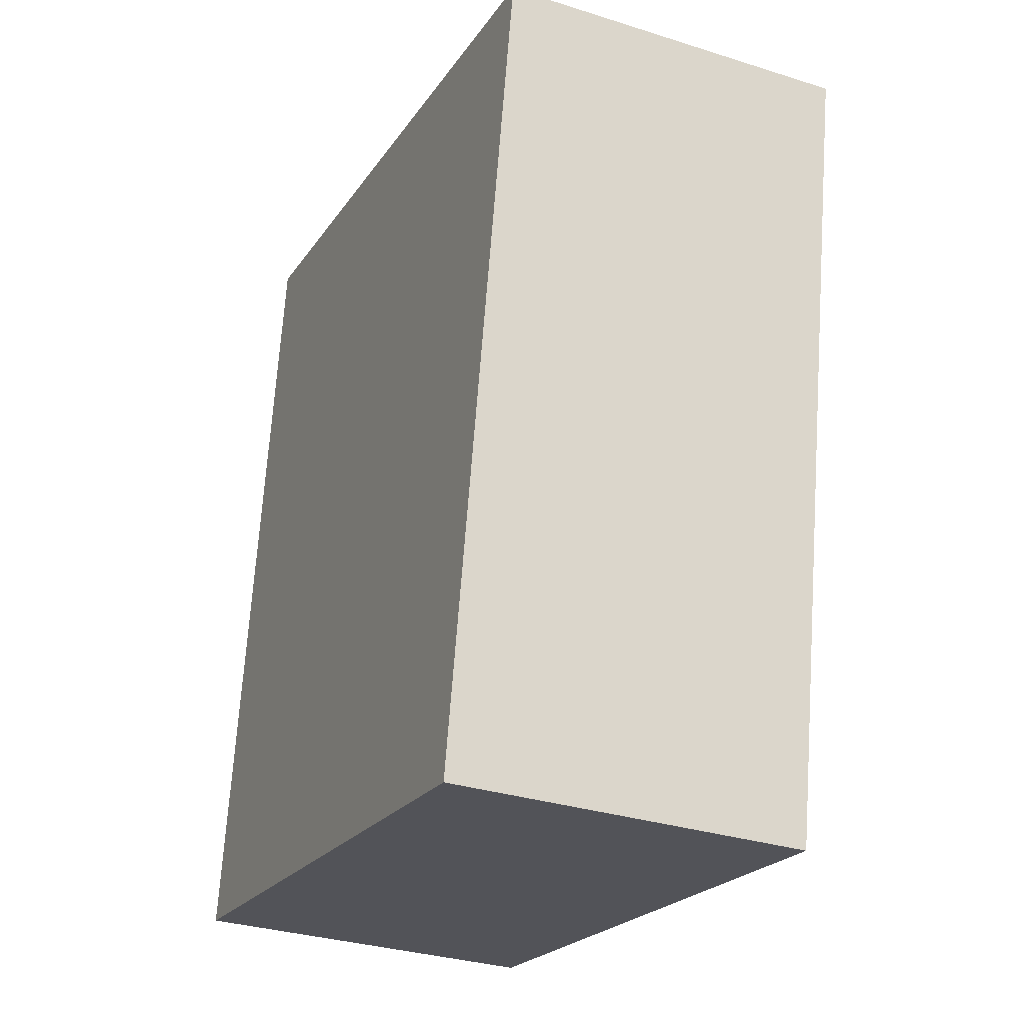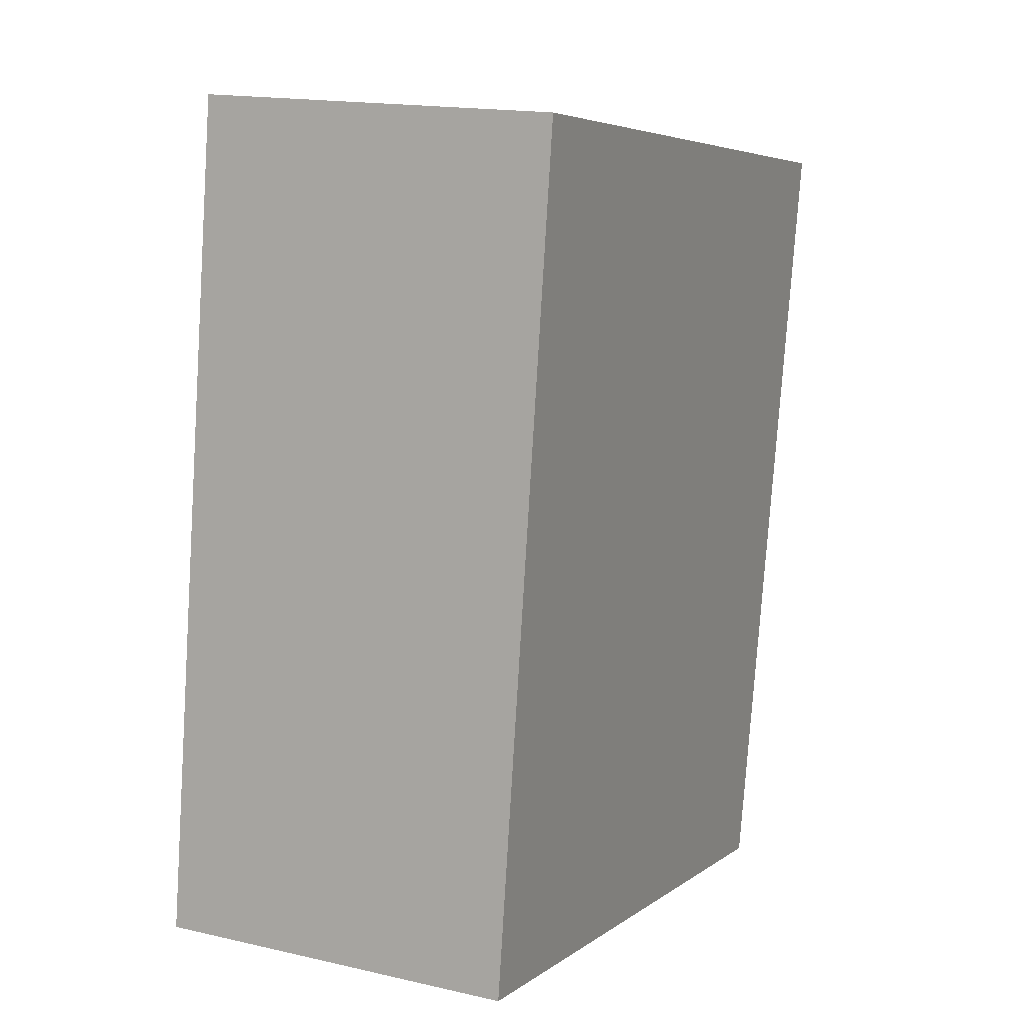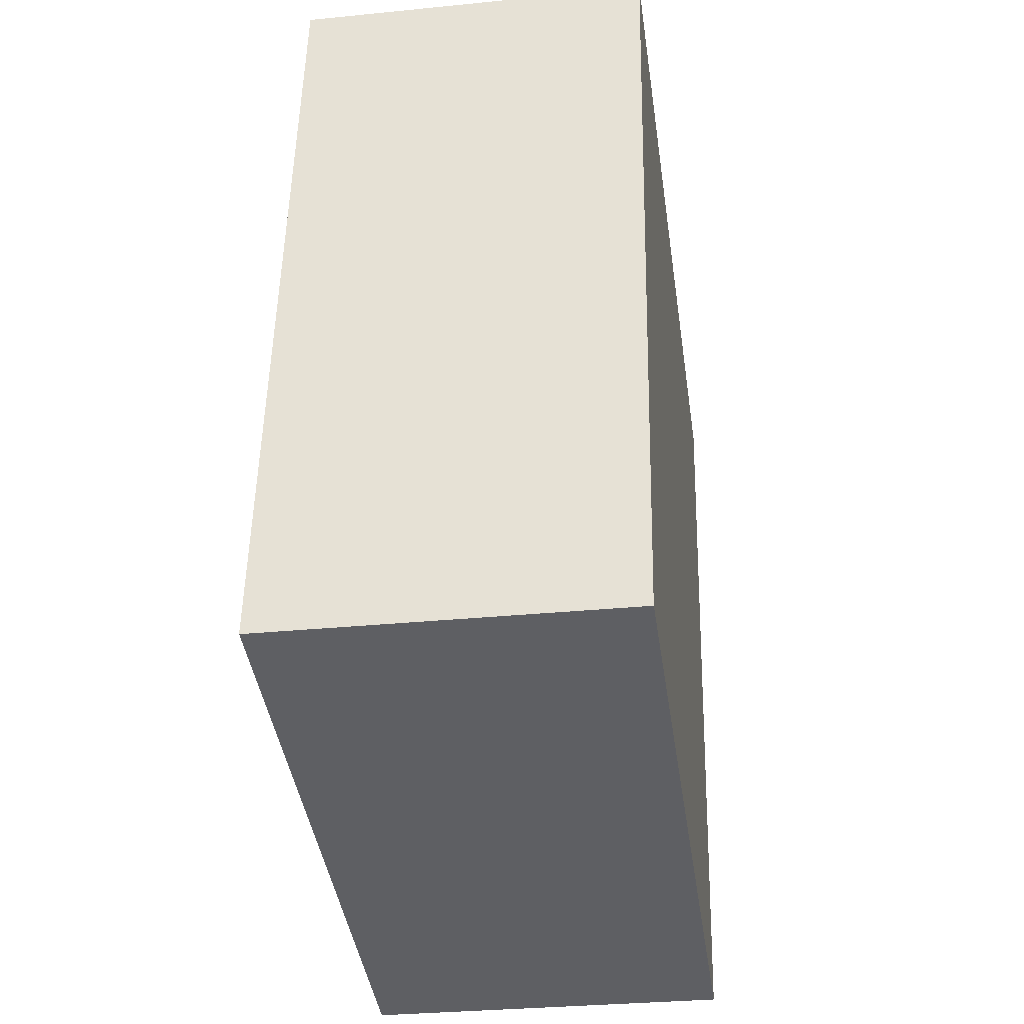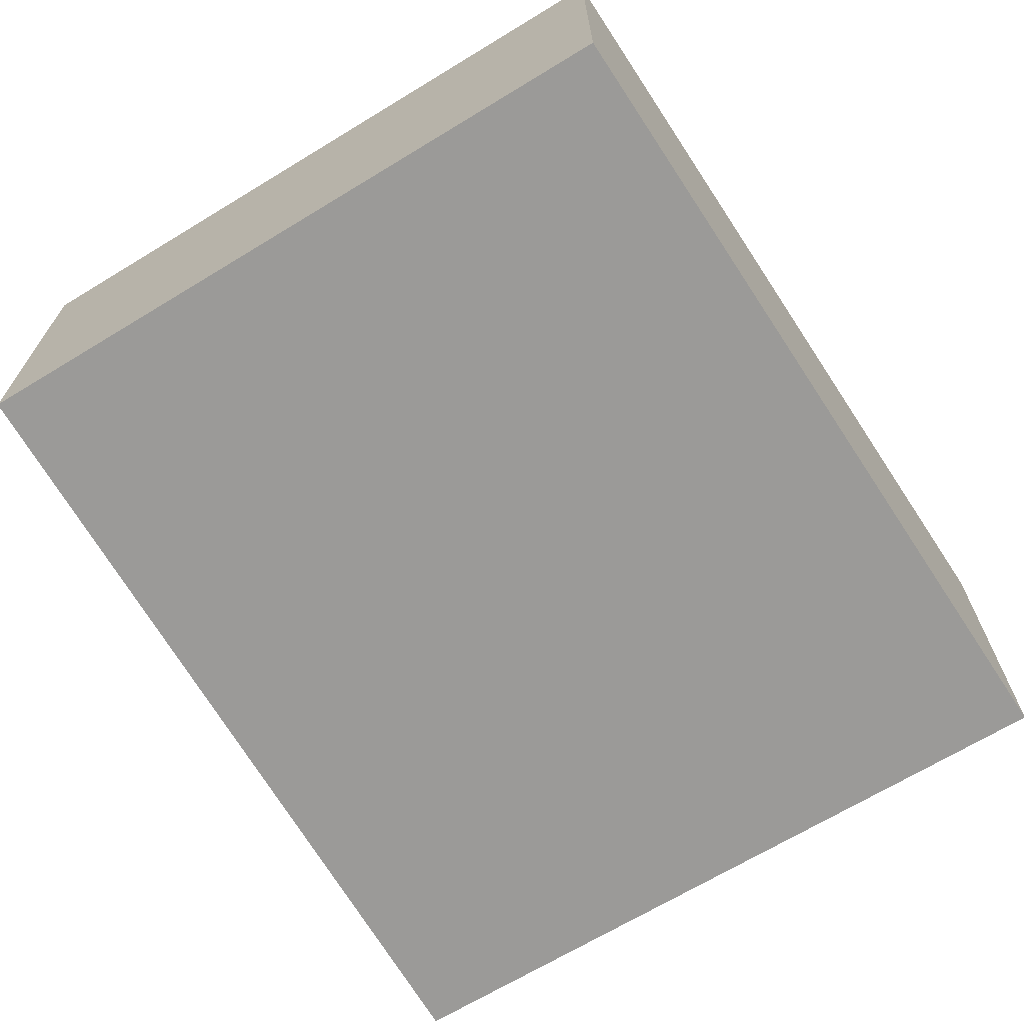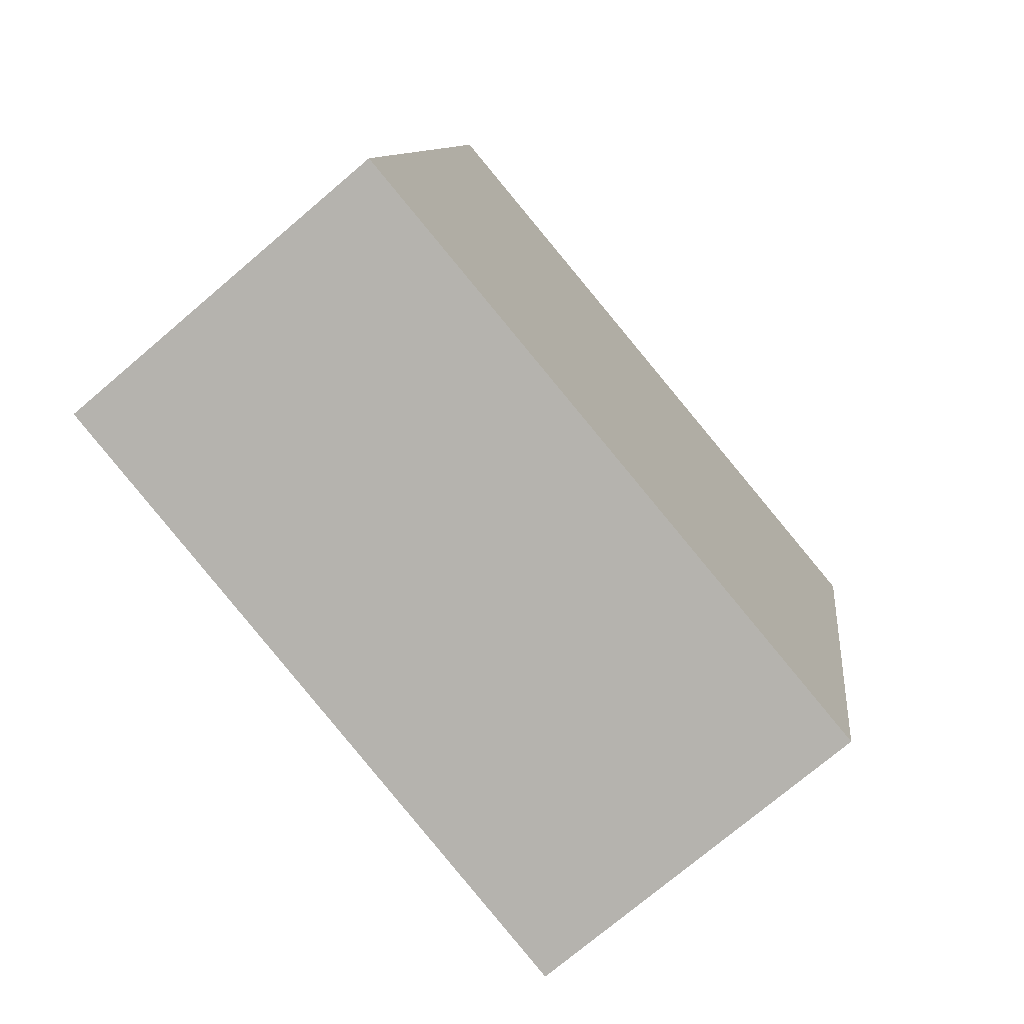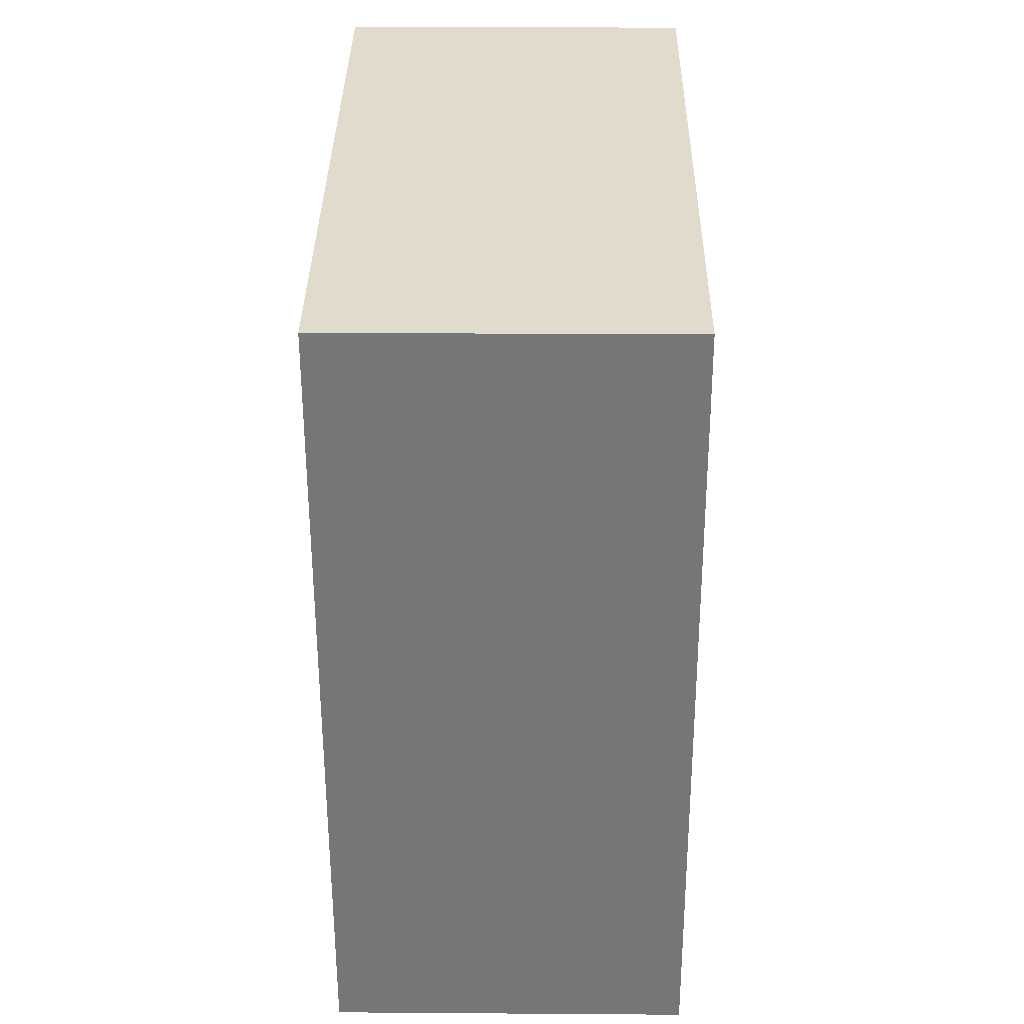
<metadata>
{"format":"obj","ext":"obj","renderer":"f3d","projection":"perspective","resolution":1024,"background":"white","views":[{"elev":-31.9,"azim":66.0,"up":"+Z"},{"elev":16.2,"azim":-64.5,"up":"+Z"},{"elev":-31.0,"azim":-81.8,"up":"+Z"},{"elev":-69.3,"azim":-138.7,"up":"+Y"},{"elev":-74.0,"azim":-49.6,"up":"+Z"},{"elev":22.8,"azim":90.7,"up":"+Z"}]}
</metadata>
<code>
v  0 4.227 2.588e-16
v  9.264 4.227 6.436
v  7.826 4.227 -1.378
v  1.347 4.227 9.604
v  9.568 4.227 8.088
v  9.498 4.227 8.101
v  7.826 8.438e-17 -1.378
v  0 0 0
v  1.347 -5.881e-16 9.604
v  9.498 -4.96e-16 8.101
v  9.568 -4.952e-16 8.088
v  9.264 -3.941e-16 6.436
g defaultobject
f 1 2 3
f 2 1 4
f 2 4 5
f 5 4 6
f 7 1 3
f 1 7 8
f 8 4 1
f 4 8 9
f 9 6 4
f 6 9 10
f 6 10 5
f 5 10 11
f 2 7 3
f 7 2 5
f 7 5 12
f 12 5 11
f 7 9 8
f 9 7 12
f 9 12 11
f 9 11 10

</code>
